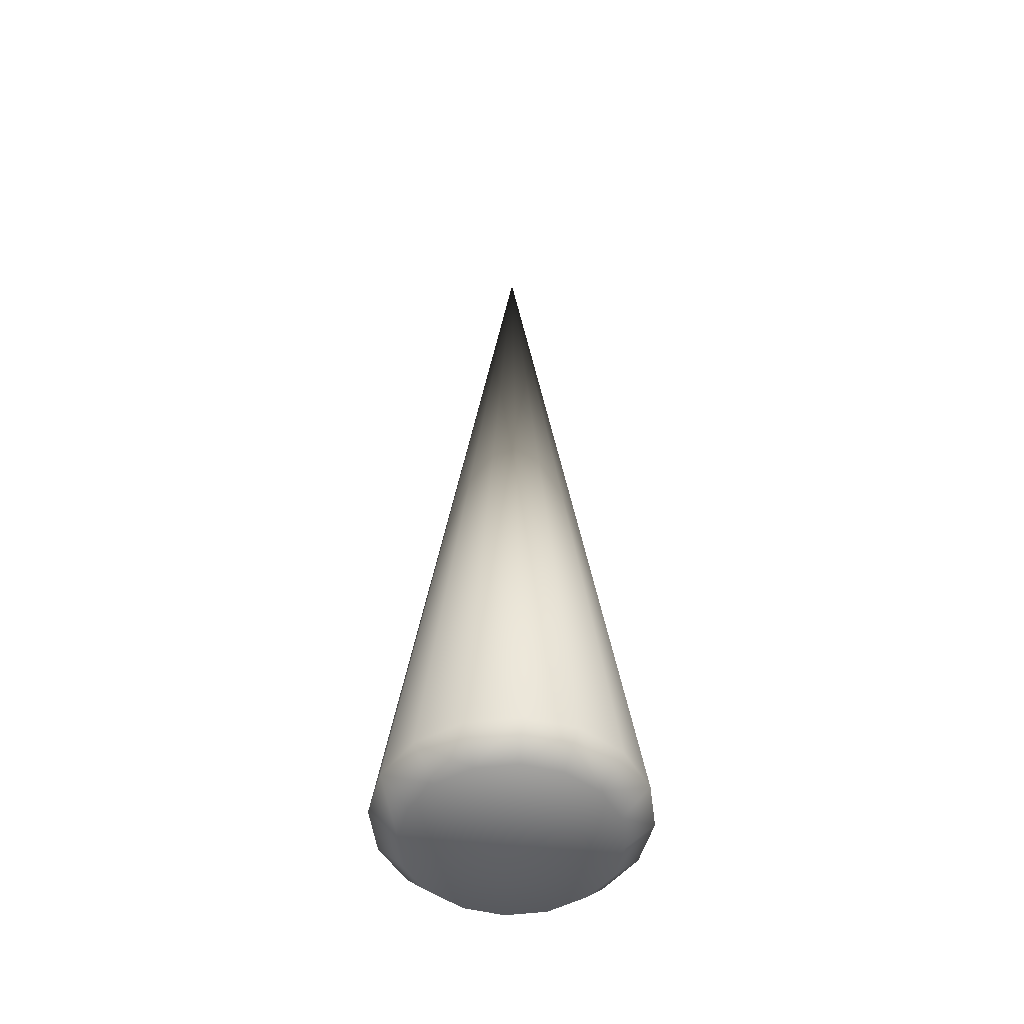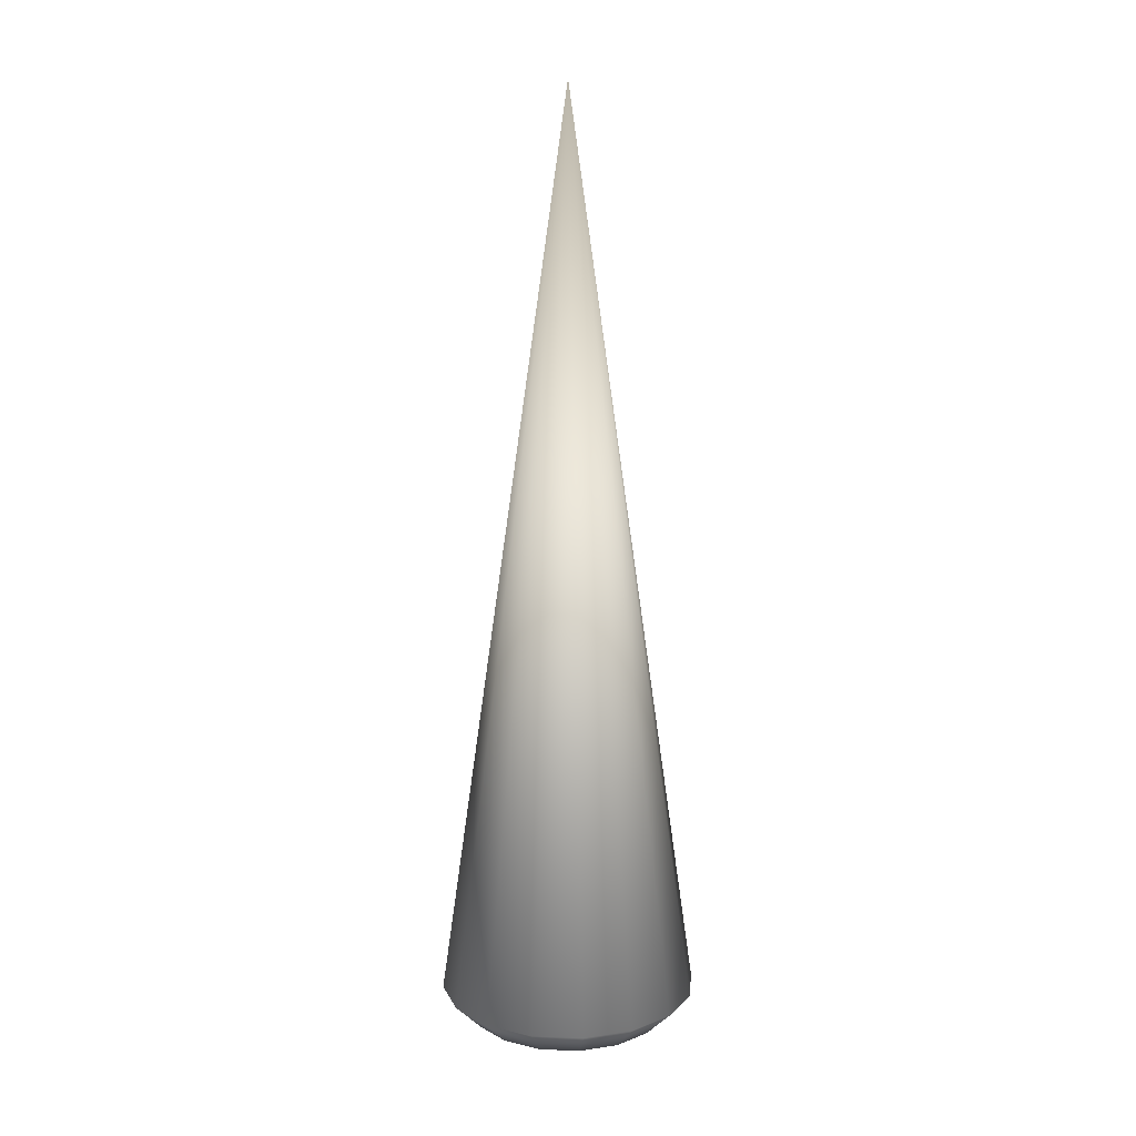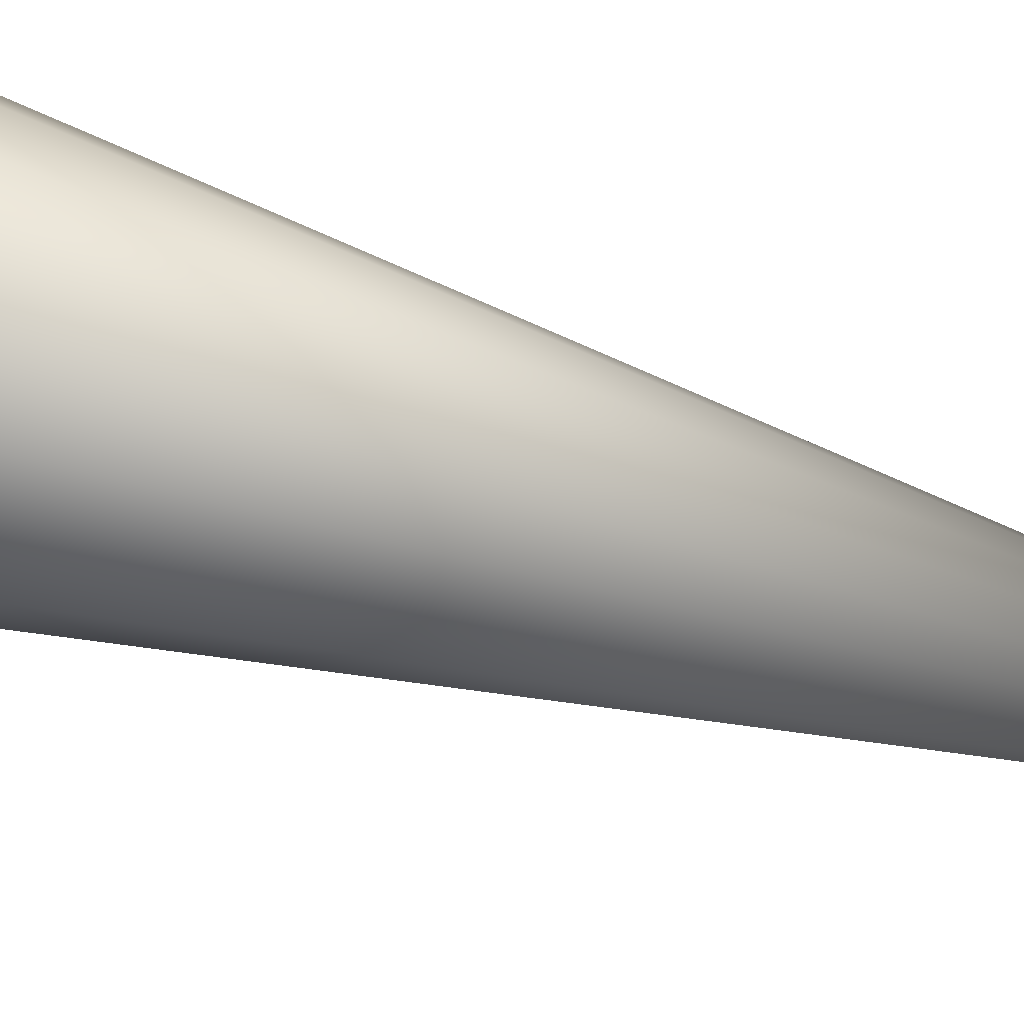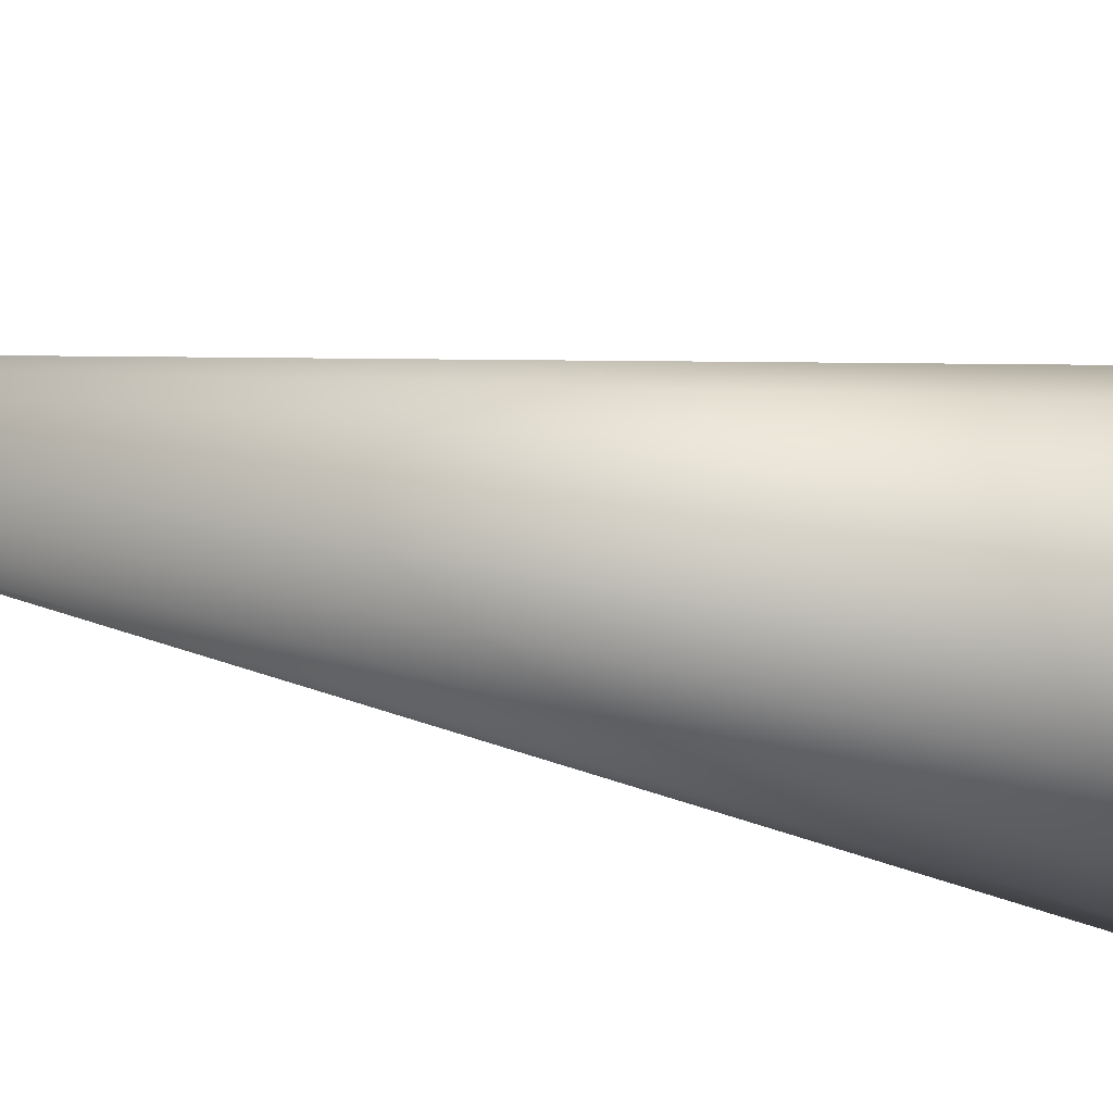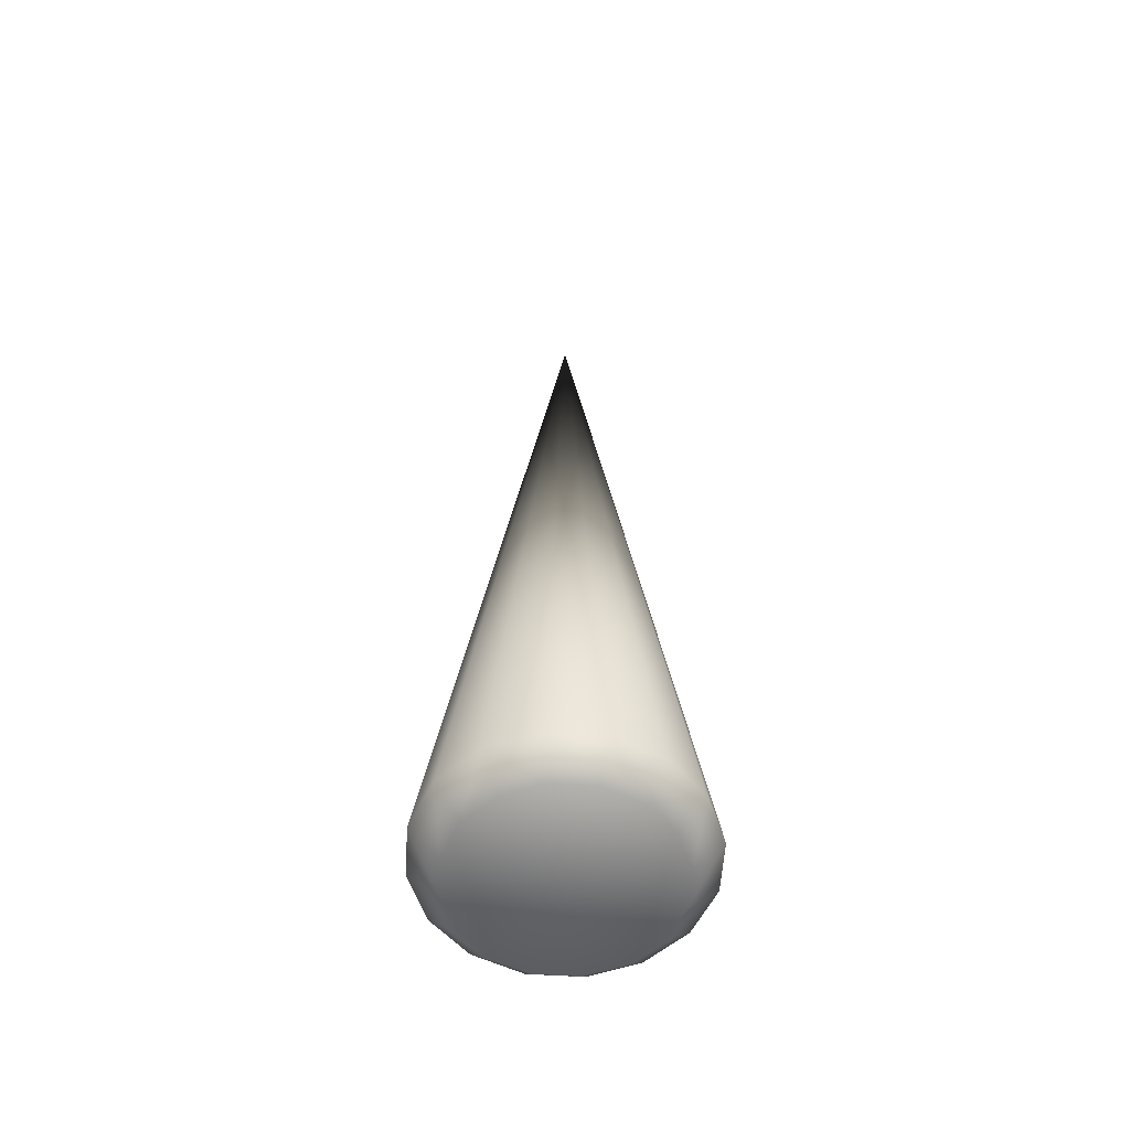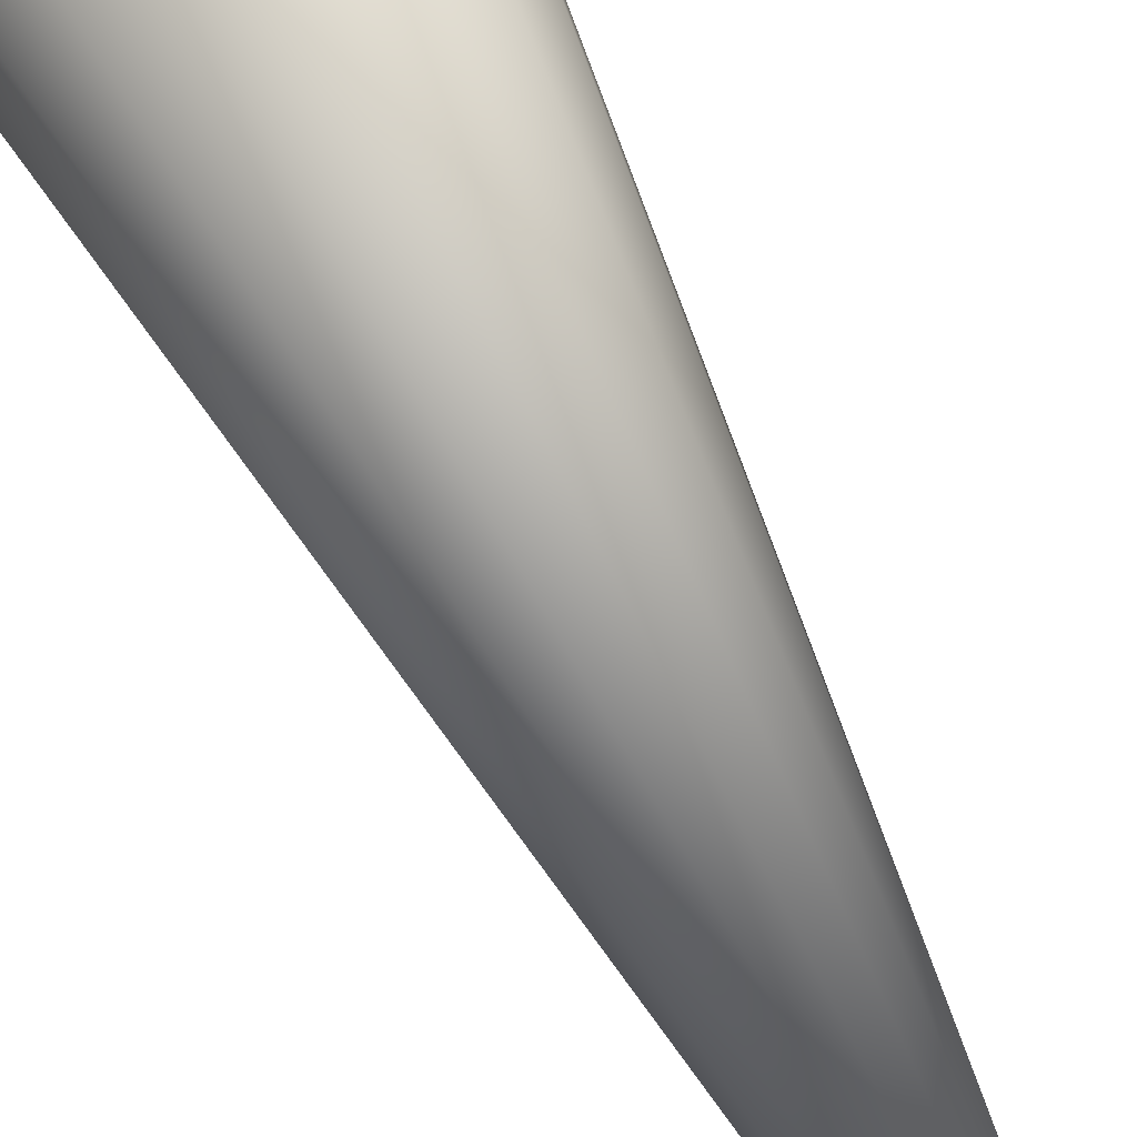
<metadata>
{"format":"obj","ext":"obj","renderer":"f3d","projection":"perspective","resolution":1024,"background":"white","views":[{"elev":-51.2,"azim":108.7,"up":"+Z"},{"elev":13.7,"azim":-96.6,"up":"+Z"},{"elev":61.5,"azim":-72.7,"up":"+Y"},{"elev":-14.4,"azim":58.5,"up":"+Y"},{"elev":-57.6,"azim":-104.9,"up":"+Z"},{"elev":67.7,"azim":-26.8,"up":"+Y"}]}
</metadata>
<code>
g mesh_horn_solid
v 0.02246 0.02246 -0.1009
v 0.01758 0.01758 -0.1078
v 0.02296 0.009512 -0.1078
v 0.009512 0.02296 -0.1078
v 0.01758 0.01758 -0.1078
v 0.02246 0.02246 -0.1009
v 3.815e-08 0.03176 -0.1009
v 2.861e-08 0.02486 -0.1078
v 0.02246 0.02246 -0.1009
v 0.01215 0.02934 -0.1009
v 3.815e-08 0.03176 -0.1009
v -0.009512 0.02296 -0.1078
v -0.02246 0.02246 -0.1009
v -0.01758 0.01758 -0.1078
v -0.02296 0.009512 -0.1078
v -0.01758 0.01758 -0.1078
v -0.02246 0.02246 -0.1009
v -0.02296 -0.009512 -0.1078
v -0.02246 -0.02246 -0.1009
v -0.01758 -0.01758 -0.1078
v -0.009512 -0.02296 -0.1078
v -0.01758 -0.01758 -0.1078
v -0.02246 -0.02246 -0.1009
v 0.02246 -0.02246 -0.1009
v 0.01758 -0.01758 -0.1078
v 0.009512 -0.02296 -0.1078
v 0.02296 -0.009512 -0.1078
v 0.01758 -0.01758 -0.1078
v 0.02246 -0.02246 -0.1009
v -0.02296 -0.009512 -0.1078
v -0.01758 -0.01758 -0.1078
v 1.907e-08 4.31e-09 -0.1078
v -0.02486 6.241e-09 -0.1078
v 1.907e-08 4.31e-09 -0.1078
v 0.01758 0.01758 -0.1078
v 1.907e-08 4.31e-09 -0.1078
v 0.02296 0.009512 -0.1078
v 1.907e-08 4.31e-09 -0.1078
v 0.02486 -2.648e-09 -0.1078
v 1.907e-08 4.31e-09 -0.1078
v 0.02296 -0.009512 -0.1078
v 0.02486 -2.648e-09 -0.1078
v 1.907e-08 4.31e-09 -0.1078
v 0.01758 -0.01758 -0.1078
v 1.907e-08 4.31e-09 -0.1078
v 0.009512 -0.02296 -0.1078
v 0.01758 -0.01758 -0.1078
v 1.907e-08 4.31e-09 -0.1078
v 1.907e-08 -0.02486 -0.1078
v 1.907e-08 4.31e-09 -0.1078
v -0.009512 -0.02296 -0.1078
v 1.907e-08 -0.02486 -0.1078
v 1.907e-08 4.31e-09 -0.1078
v -0.01758 -0.01758 -0.1078
v -0.02296 0.009512 -0.1078
v -0.02486 6.241e-09 -0.1078
v 1.907e-08 4.31e-09 -0.1078
v -0.01758 0.01758 -0.1078
v 1.907e-08 4.31e-09 -0.1078
v -0.009512 0.02296 -0.1078
v -0.01758 0.01758 -0.1078
v 1.907e-08 4.31e-09 -0.1078
v 2.861e-08 0.02486 -0.1078
v 1.907e-08 4.31e-09 -0.1078
v 0.009512 0.02296 -0.1078
v 2.861e-08 0.02486 -0.1078
v 1.907e-08 4.31e-09 -0.1078
v 0.01758 0.01758 -0.1078
v 1.907e-08 4.31e-09 -0.1078
v 0.02246 0.02246 -0.1009
v 0.02296 0.009512 -0.1078
v 0.02934 0.01215 -0.1009
v 0.02934 0.01215 -0.1009
v 0.02486 -2.648e-09 -0.1078
v 0.03176 -1.83e-09 -0.1009
v 2.861e-08 0.02486 -0.1078
v -0.01215 0.02934 -0.1009
v -0.009512 0.02296 -0.1078
v 3.815e-08 0.03176 -0.1009
v -0.01215 0.02934 -0.1009
v -0.02246 0.02246 -0.1009
v -0.02246 0.02246 -0.1009
v -0.02934 0.01215 -0.1009
v -0.02296 0.009512 -0.1078
v -0.03176 9.529e-09 -0.1009
v -0.02486 6.241e-09 -0.1078
v -0.02934 0.01215 -0.1009
v -0.02934 -0.01215 -0.1009
v -0.02296 -0.009512 -0.1078
v -0.02486 6.241e-09 -0.1078
v -0.02934 -0.01215 -0.1009
v -0.02246 -0.02246 -0.1009
v -0.03176 9.529e-09 -0.1009
v -0.02246 -0.02246 -0.1009
v -0.01215 -0.02934 -0.1009
v -0.009512 -0.02296 -0.1078
v 9.537e-09 -0.03176 -0.1009
v 1.907e-08 -0.02486 -0.1078
v -0.01215 -0.02934 -0.1009
v 0.01215 -0.02934 -0.1009
v 1.907e-08 -0.02486 -0.1078
v 9.537e-09 -0.03176 -0.1009
v 0.009512 -0.02296 -0.1078
v 0.02246 -0.02246 -0.1009
v 0.01215 -0.02934 -0.1009
v 0.02246 -0.02246 -0.1009
v 0.02934 -0.01215 -0.1009
v 0.02296 -0.009512 -0.1078
v 0.03176 -1.83e-09 -0.1009
v 0.02486 -2.648e-09 -0.1078
v 0.02934 -0.01215 -0.1009
v 0.02934 0.01215 -0.1009
v 1.907e-08 2.46e-17 0.1221
v 0.02246 0.02246 -0.1009
v 0.03176 -1.83e-09 -0.1009
v -0.02246 0.02246 -0.1009
v -0.02934 0.01215 -0.1009
v -0.03176 9.529e-09 -0.1009
v -0.02246 -0.02246 -0.1009
v -0.01215 -0.02934 -0.1009
v 9.537e-09 -0.03176 -0.1009
v 9.537e-09 -0.03176 -0.1009
v 0.01215 -0.02934 -0.1009
v 0.02246 -0.02246 -0.1009
v 0.02246 0.02246 -0.1009
v 1.907e-08 2.46e-17 0.1221
v 0.01215 0.02934 -0.1009
v 3.815e-08 0.03176 -0.1009
v 3.815e-08 0.03176 -0.1009
v -0.01215 0.02934 -0.1009
v -0.02246 0.02246 -0.1009
v -0.03176 9.529e-09 -0.1009
v -0.02934 -0.01215 -0.1009
v -0.02246 -0.02246 -0.1009
v 0.02246 -0.02246 -0.1009
v 0.02934 -0.01215 -0.1009
v 0.03176 -1.83e-09 -0.1009
g mesh_horn_solid_0
f 3 2 1
f 6 5 4
f 4 8 7
f 4 10 9
f 11 10 4
f 14 13 12
f 17 16 15
f 20 19 18
f 23 22 21
f 26 25 24
f 29 28 27
f 32 31 30
f 34 30 33
f 37 36 35
f 37 39 38
f 42 41 40
f 41 44 43
f 47 46 45
f 46 49 48
f 52 51 50
f 51 54 53
f 57 56 55
f 59 55 58
f 62 61 60
f 64 60 63
f 67 66 65
f 69 65 68
f 72 71 70
f 74 71 73
f 75 74 72
f 78 77 76
f 80 79 76
f 80 78 81
f 84 83 82
f 86 85 83
f 87 84 86
f 90 89 88
f 92 91 89
f 91 93 90
f 96 95 94
f 98 97 95
f 99 96 98
f 102 101 100
f 104 100 103
f 101 103 105
f 108 107 106
f 110 109 107
f 111 108 110
f 114 113 112
f 112 113 115
f 117 113 116
f 118 113 117
f 120 113 119
f 121 113 120
f 123 113 122
f 124 113 123
f 127 126 125
f 128 126 127
f 130 126 129
f 131 126 130
f 133 126 132
f 134 126 133
f 136 126 135
f 137 126 136

</code>
